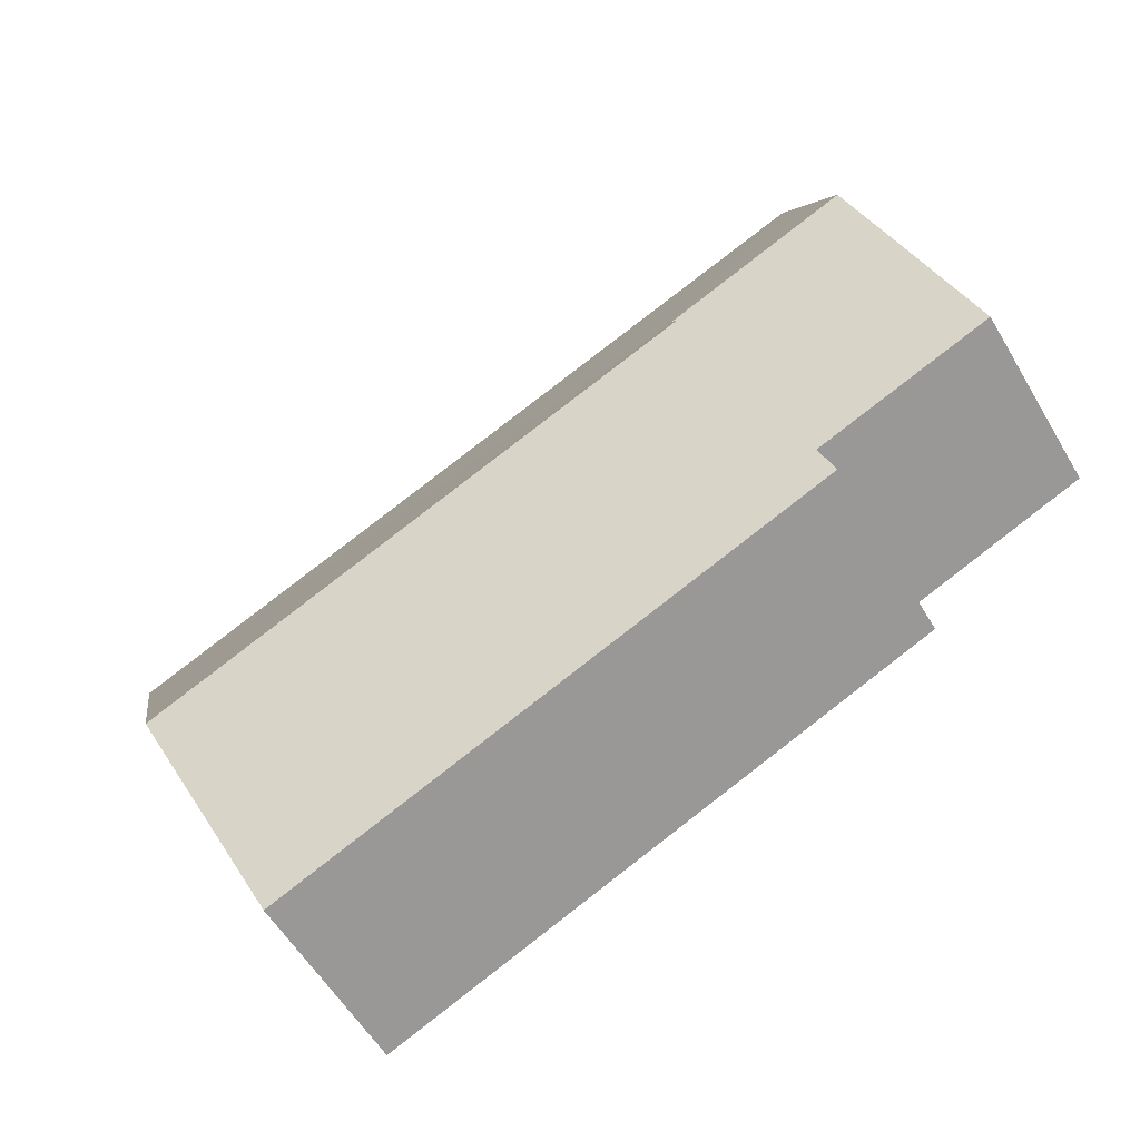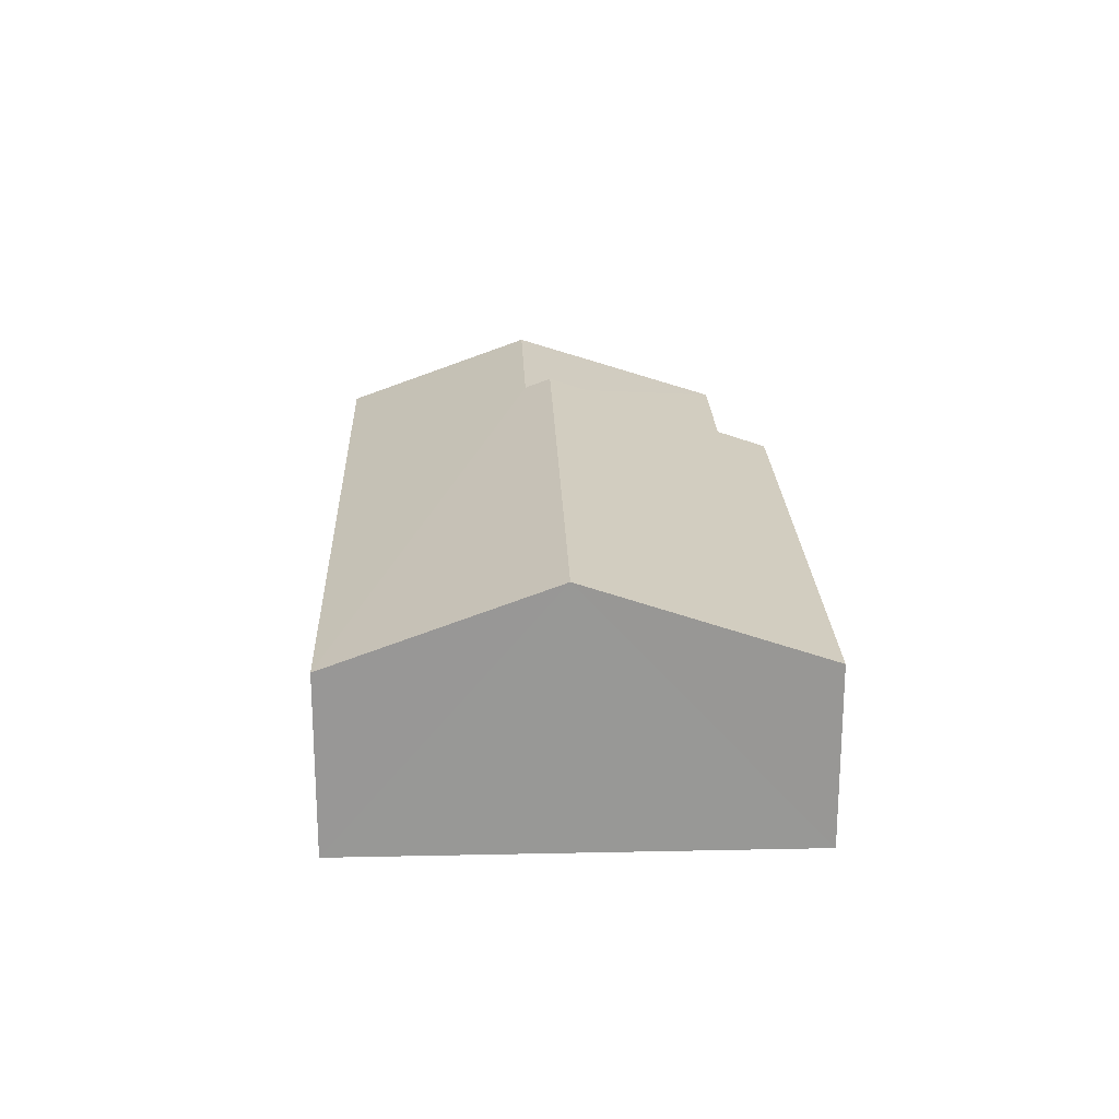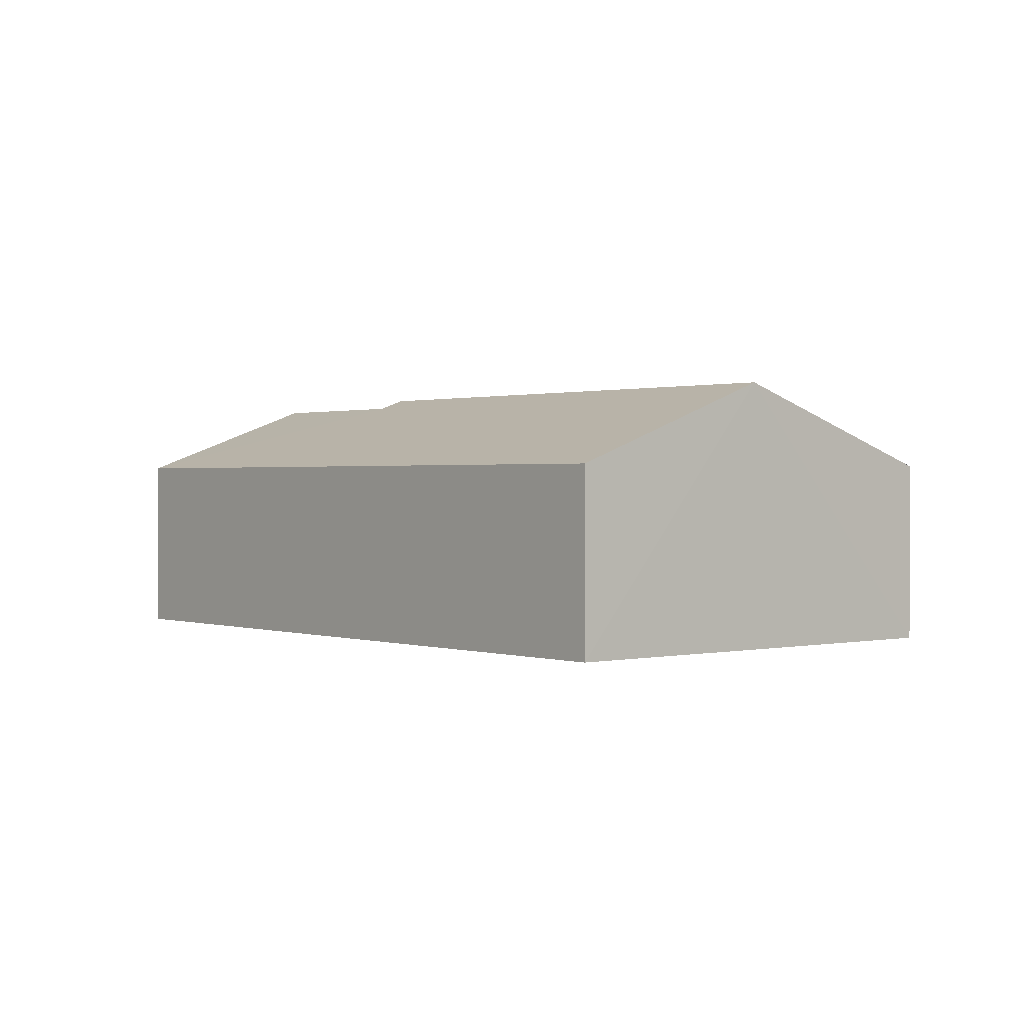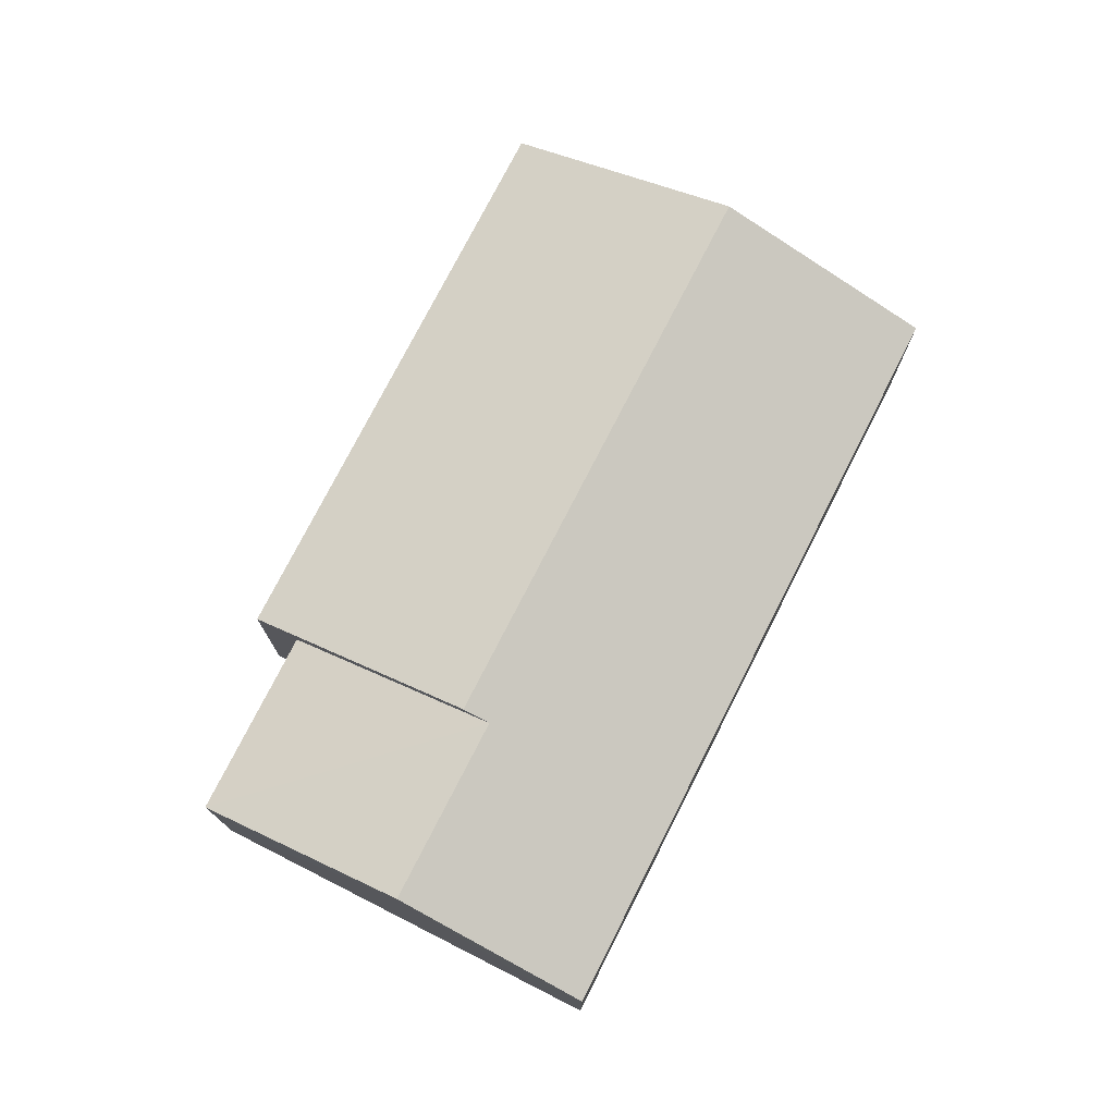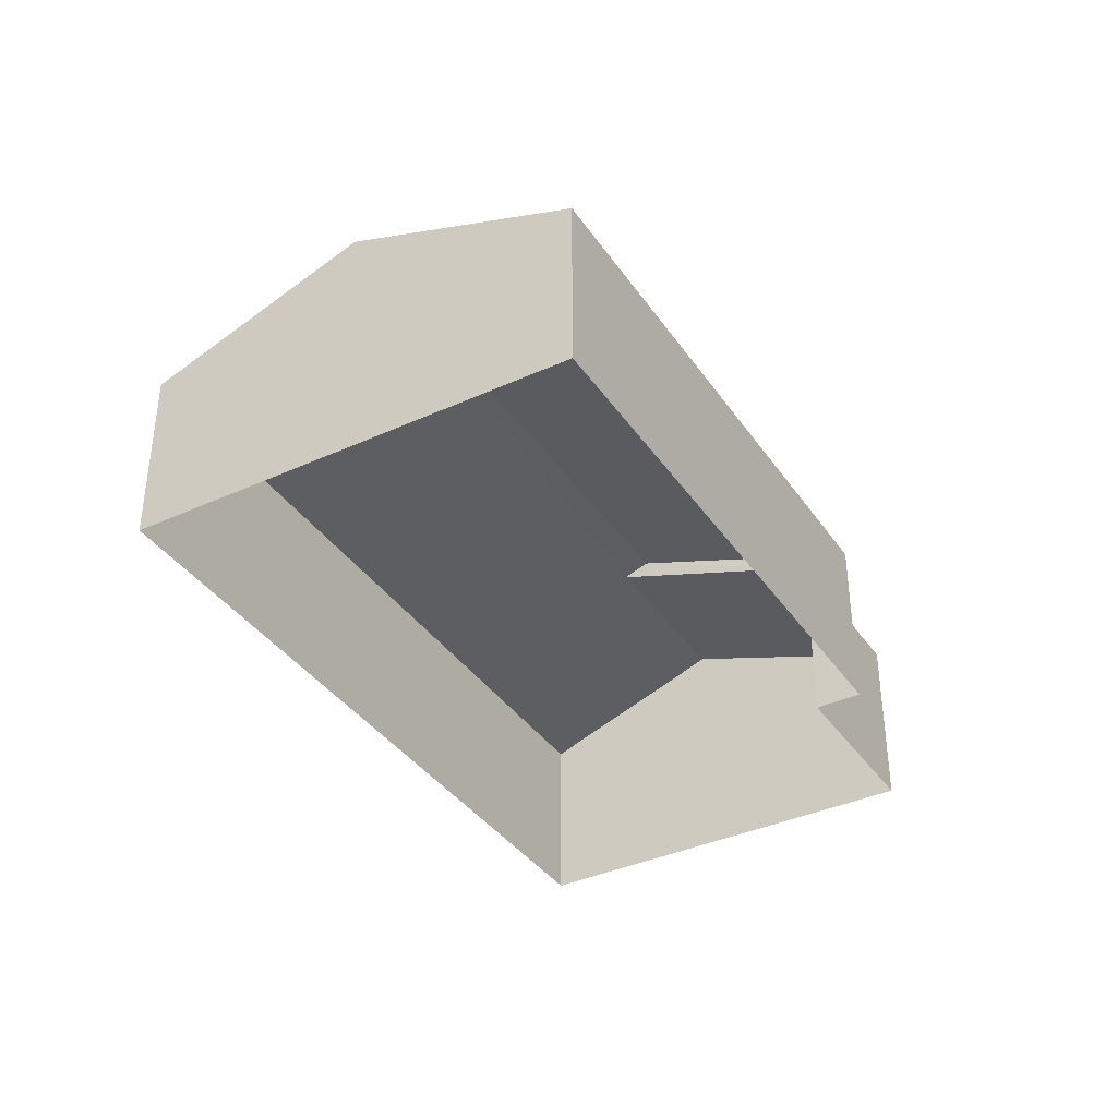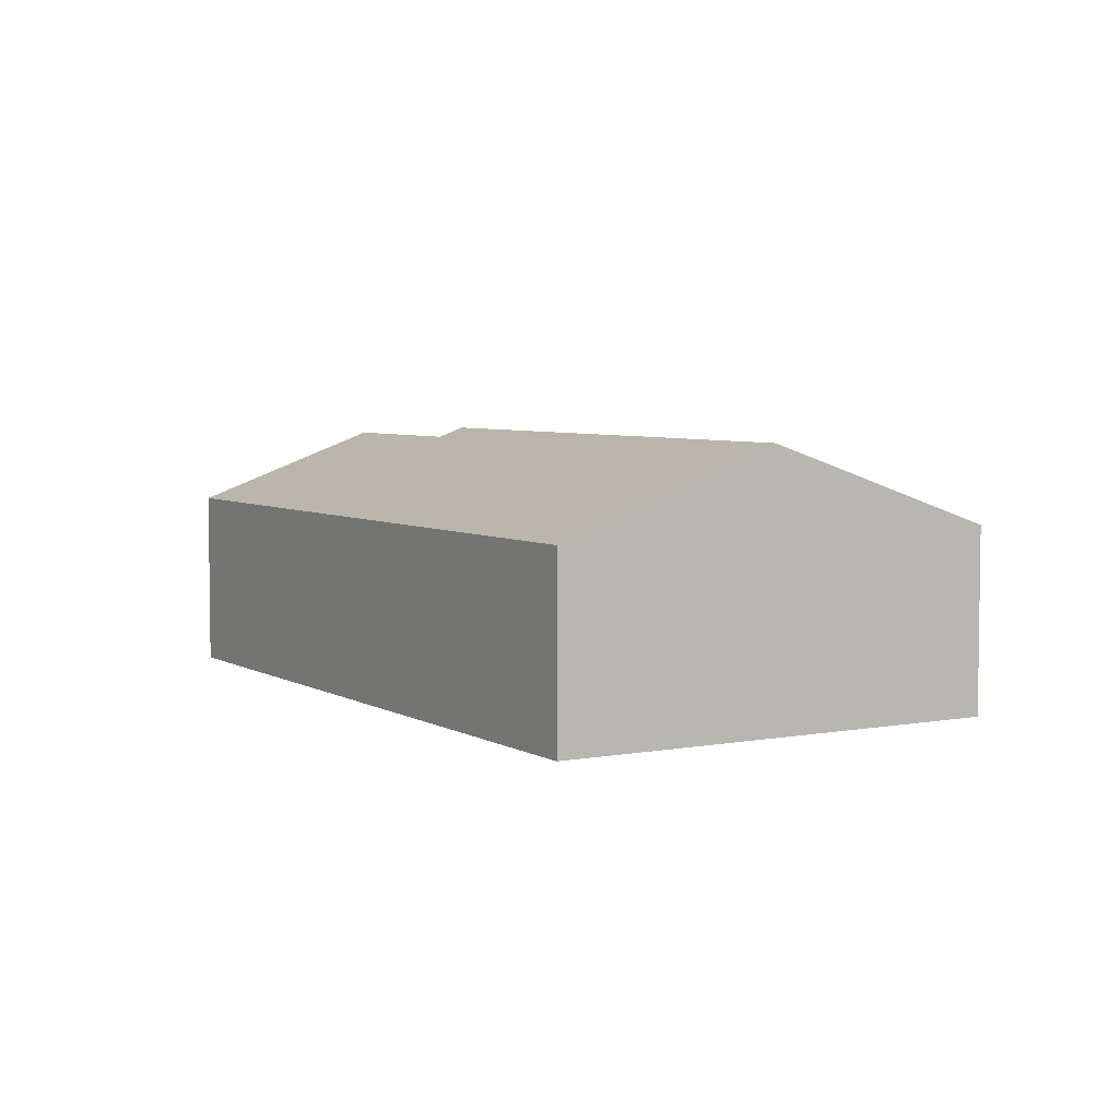
<metadata>
{"format":"obj","ext":"obj","renderer":"f3d","projection":"perspective","resolution":1024,"background":"white","views":[{"elev":-57.0,"azim":30.4,"up":"+Y"},{"elev":21.9,"azim":-68.6,"up":"+Z"},{"elev":0.8,"azim":-106.3,"up":"+Z"},{"elev":75.3,"azim":140.3,"up":"+Z"},{"elev":-37.6,"azim":-36.3,"up":"+Z"},{"elev":5.0,"azim":-97.5,"up":"+Z"}]}
</metadata>
<code>
v -2.2e+05 -1.243e+05 30.42
v -2.2e+05 -1.243e+05 30.42
v -2.2e+05 -1.243e+05 30.42
v -2.2e+05 -1.243e+05 30.42
v -2.2e+05 -1.243e+05 30.42
v -2.2e+05 -1.243e+05 30.42
v -2.2e+05 -1.243e+05 34.01
v -2.2e+05 -1.243e+05 33
v -2.2e+05 -1.243e+05 34.01
v -2.2e+05 -1.243e+05 33
v -2.2e+05 -1.243e+05 34.15
v -2.2e+05 -1.243e+05 33
v -2.2e+05 -1.243e+05 33
v -2.2e+05 -1.243e+05 34.15
v -2.2e+05 -1.243e+05 33
v -2.2e+05 -1.243e+05 33
f 1 2 3
f 2 4 3
f 3 5 6
f 3 4 5
f 7 8 9
f 7 10 8
f 11 7 12
f 12 7 13
f 11 14 7
f 13 7 9
f 11 15 16
f 14 11 16
f 8 6 9
f 6 5 9
f 5 13 9
f 15 2 1
f 16 15 1
f 1 10 16
f 16 10 14
f 1 3 10
f 14 10 7
f 3 6 8
f 10 3 8
f 12 4 11
f 4 2 11
f 2 15 11
f 12 5 4
f 12 13 5

</code>
